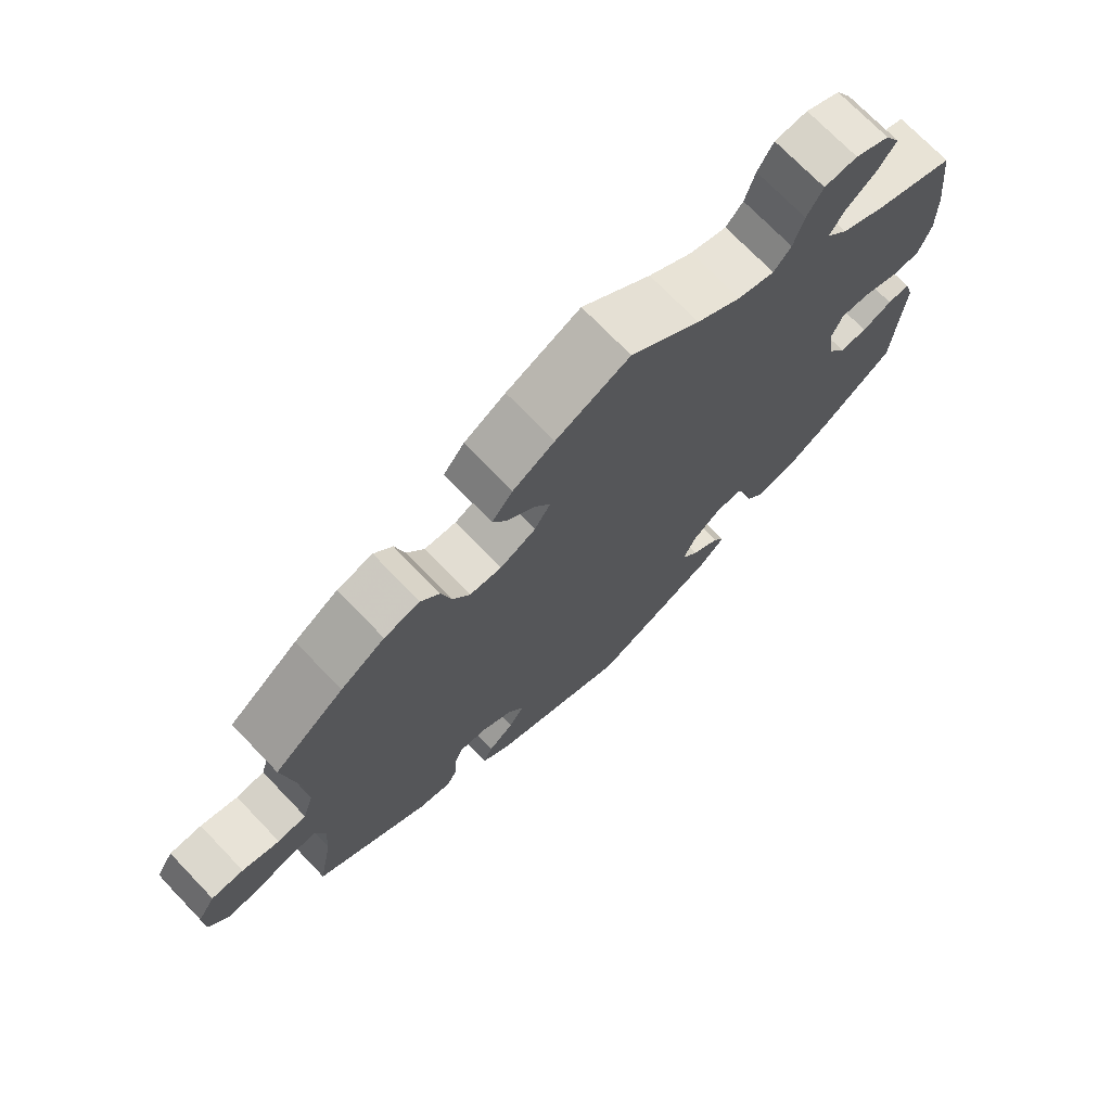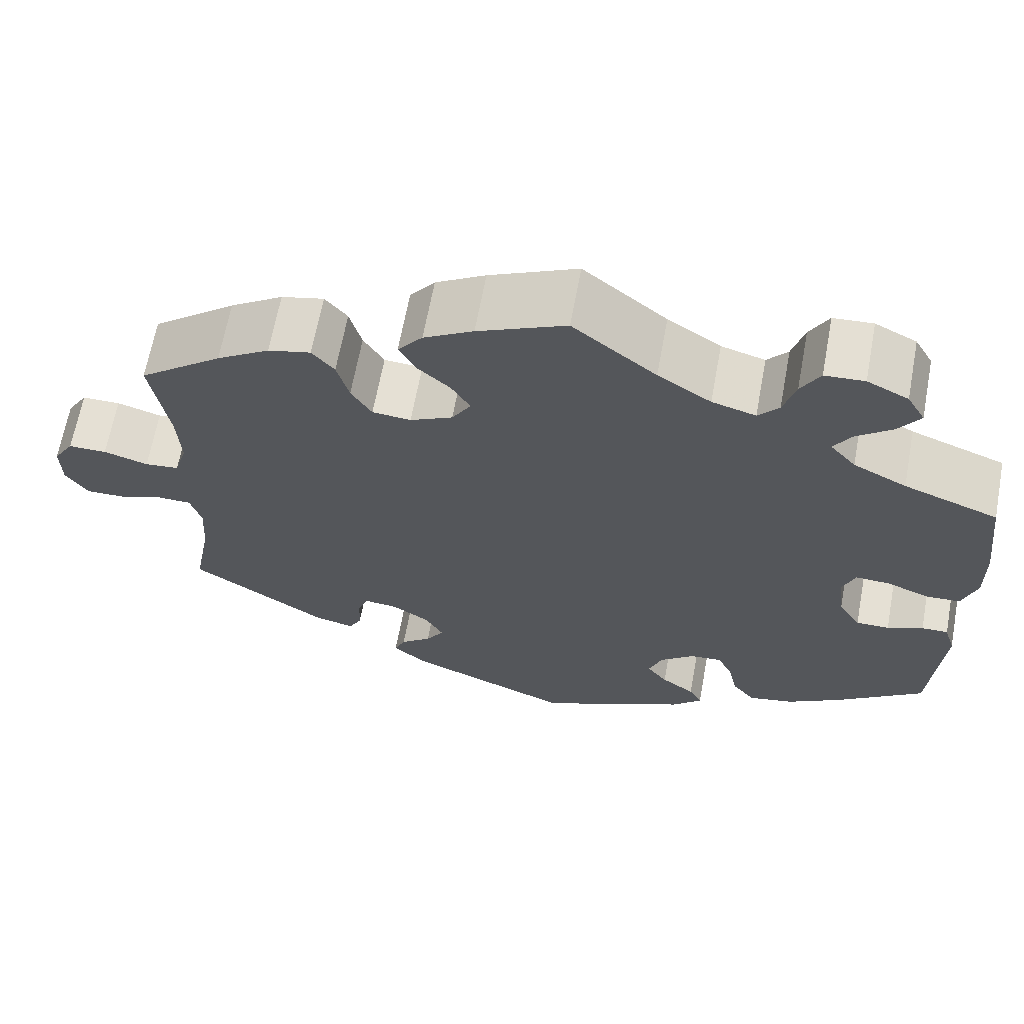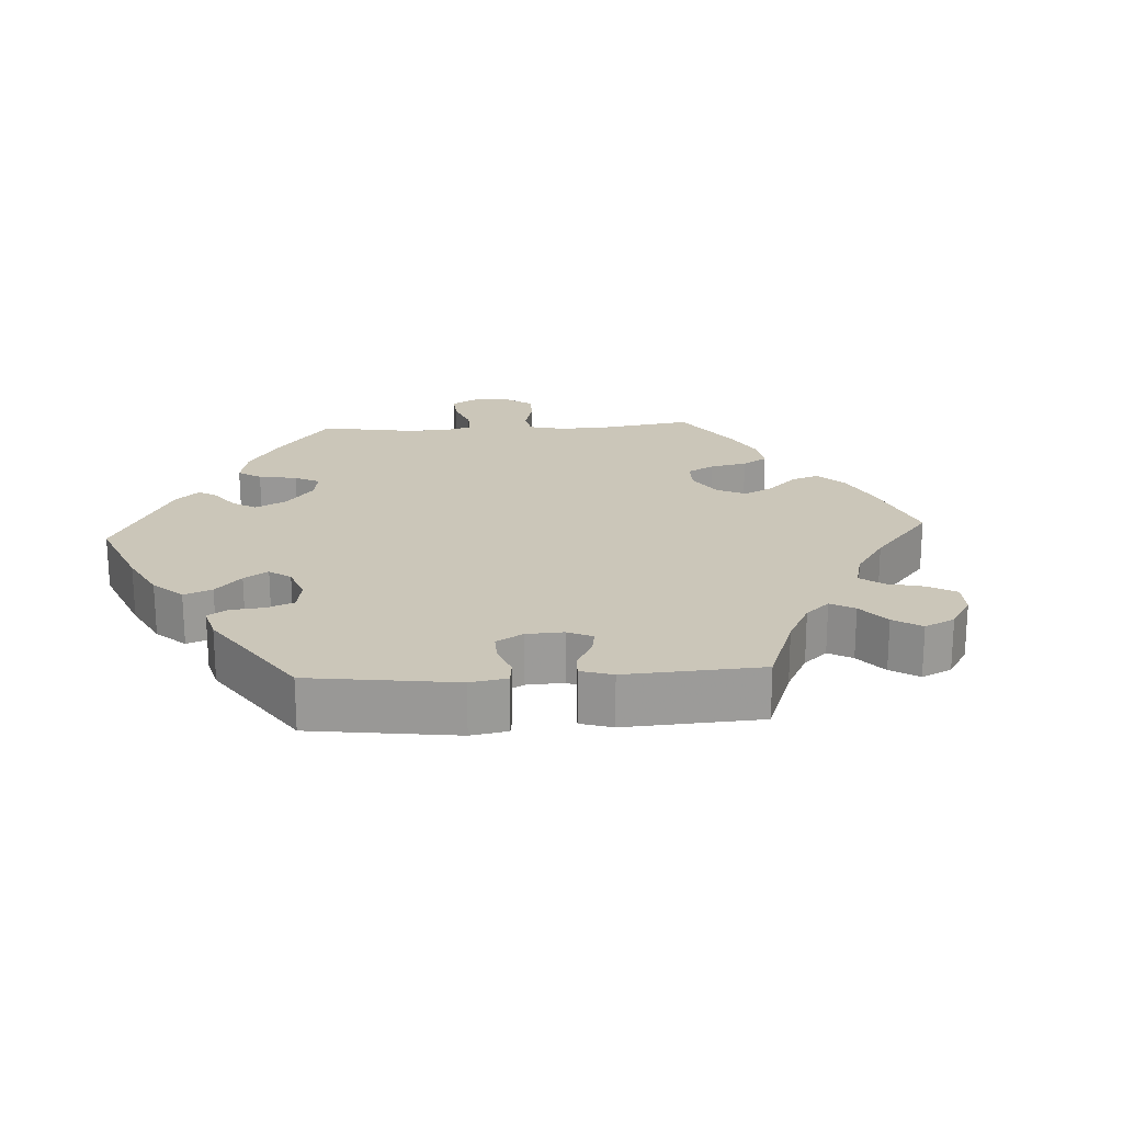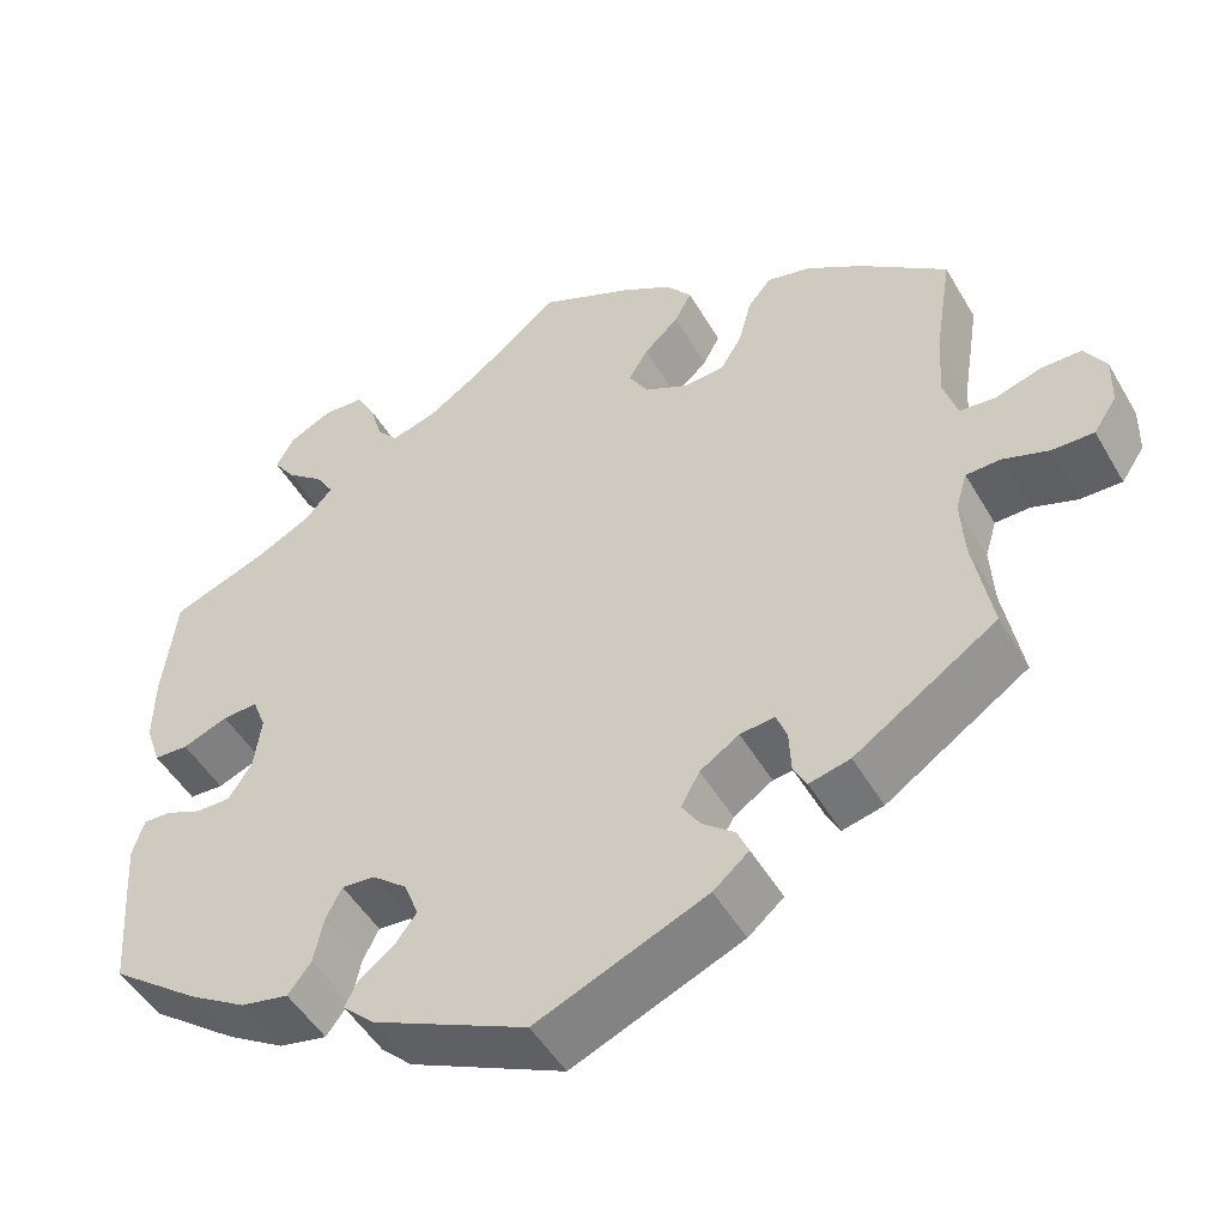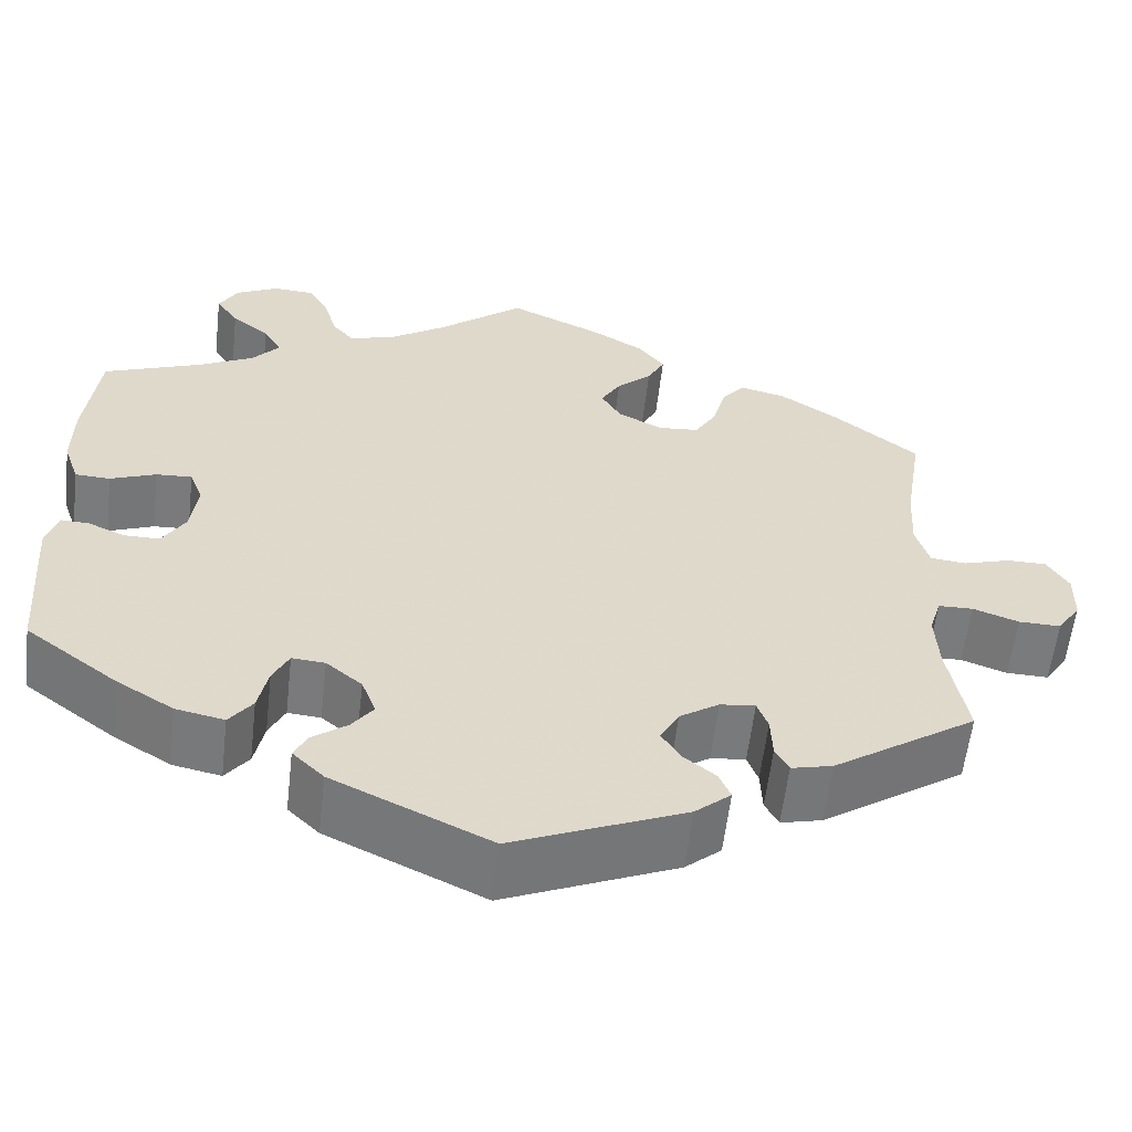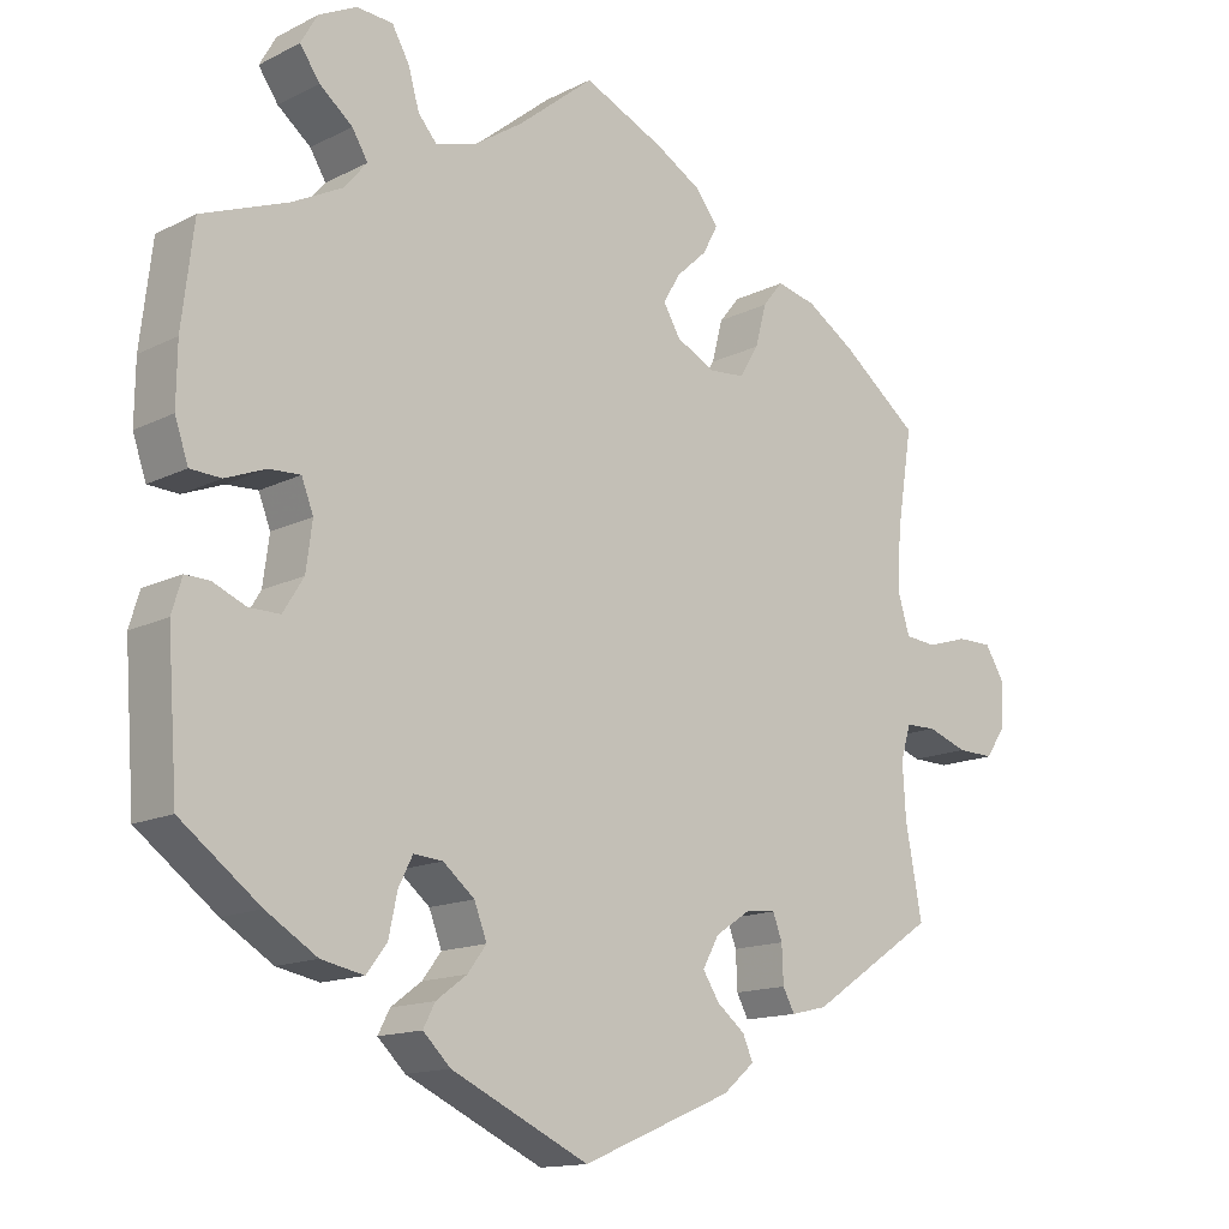
<metadata>
{"format":"obj","ext":"obj","renderer":"f3d","projection":"perspective","resolution":1024,"background":"white","views":[{"elev":72.6,"azim":-43.9,"up":"+Z"},{"elev":65.6,"azim":10.5,"up":"+Z"},{"elev":20.8,"azim":-153.3,"up":"+Y"},{"elev":-49.3,"azim":-150.8,"up":"+Z"},{"elev":-58.3,"azim":173.4,"up":"+Z"},{"elev":-14.2,"azim":137.7,"up":"+Z"}]}
</metadata>
<code>
v -0.48 0.07 -0.175
v -0.476 0.07 -0.107
v -0.489 0.07 -0.064
v -0.528 0.07 -0.063
v -0.579 0.07 -0.081
v -0.626 0.07 -0.082
v -0.652 0.07 -0.043
v -0.653 0.07 0.013
v -0.629 0.07 0.052
v -0.584 0.07 0.052
v -0.532 0.07 0.036
v -0.492 0.07 0.04
v -0.477 0.07 0.09
v -0.481 0.07 0.164
v -0.501 0.07 0.289
v -0.403 0.07 0.366
v -0.341 0.07 0.406
v -0.291 0.07 0.418
v -0.265 0.07 0.386
v -0.251 0.07 0.333
v -0.227 0.07 0.293
v -0.182 0.07 0.289
v -0.132 0.07 0.314
v -0.11 0.07 0.351
v -0.132 0.07 0.388
v -0.171 0.07 0.424
v -0.19 0.07 0.46
v -0.161 0.07 0.497
v -0.103 0.07 0.531
v 0 0.07 0.578
v 0.097 0.07 0.499
v 0.159 0.07 0.458
v 0.21 0.07 0.443
v 0.234 0.07 0.471
v 0.248 0.07 0.52
v 0.27 0.07 0.559
v 0.316 0.07 0.562
v 0.364 0.07 0.538
v 0.385 0.07 0.501
v 0.36 0.07 0.465
v 0.318 0.07 0.431
v 0.298 0.07 0.398
v 0.328 0.07 0.363
v 0.39 0.07 0.331
v 0.5 0.07 0.289
v 0.515 0.07 0.163
v 0.516 0.07 0.087
v 0.499 0.07 0.037
v 0.46 0.07 0.035
v 0.409 0.07 0.055
v 0.369 0.07 0.057
v 0.354 0.07 0.018
v 0.362 0.07 -0.042
v 0.388 0.07 -0.084
v 0.427 0.07 -0.084
v 0.469 0.07 -0.066
v 0.5 0.07 -0.065
v 0.513 0.07 -0.108
v 0.5 0.07 -0.289
v 0.399 0.07 -0.365
v 0.334 0.07 -0.405
v 0.28 0.07 -0.416
v 0.254 0.07 -0.382
v 0.243 0.07 -0.33
v 0.225 0.07 -0.294
v 0.188 0.07 -0.297
v 0.148 0.07 -0.33
v 0.132 0.07 -0.372
v 0.156 0.07 -0.404
v 0.195 0.07 -0.433
v 0.21 0.07 -0.462
v 0.175 0.07 -0.496
v 0 0.07 -0.578
v -0.192 0.07 -0.497
v -0.232 0.07 -0.463
v -0.219 0.07 -0.433
v -0.183 0.07 -0.404
v -0.162 0.07 -0.371
v -0.183 0.07 -0.333
v -0.227 0.07 -0.304
v -0.266 0.07 -0.3
v -0.278 0.07 -0.332
v -0.28 0.07 -0.379
v -0.295 0.07 -0.407
v -0.341 0.07 -0.396
v -0.501 0.07 -0.289
v -0.48 0 -0.175
v -0.476 0 -0.107
v -0.489 0 -0.064
v -0.528 0 -0.063
v -0.579 0 -0.081
v -0.626 0 -0.082
v -0.652 0 -0.043
v -0.653 0 0.013
v -0.629 0 0.052
v -0.584 0 0.052
v -0.532 0 0.036
v -0.492 0 0.04
v -0.477 0 0.09
v -0.481 0 0.164
v -0.501 0 0.289
v -0.403 0 0.366
v -0.341 0 0.406
v -0.291 0 0.418
v -0.265 0 0.386
v -0.251 0 0.333
v -0.227 0 0.293
v -0.182 0 0.289
v -0.132 0 0.314
v -0.11 0 0.351
v -0.132 0 0.388
v -0.171 0 0.424
v -0.19 0 0.46
v -0.161 0 0.497
v -0.103 0 0.531
v 0 0 0.578
v 0.097 0 0.499
v 0.159 0 0.458
v 0.21 0 0.443
v 0.234 0 0.471
v 0.248 0 0.52
v 0.27 0 0.559
v 0.316 0 0.562
v 0.364 0 0.538
v 0.385 0 0.501
v 0.36 0 0.465
v 0.318 0 0.431
v 0.298 0 0.398
v 0.328 0 0.363
v 0.39 0 0.331
v 0.5 0 0.289
v 0.515 0 0.163
v 0.516 0 0.087
v 0.499 0 0.037
v 0.46 0 0.035
v 0.409 0 0.055
v 0.369 0 0.057
v 0.354 0 0.018
v 0.362 0 -0.042
v 0.388 0 -0.084
v 0.427 0 -0.084
v 0.469 0 -0.066
v 0.5 0 -0.065
v 0.513 0 -0.108
v 0.5 0 -0.289
v 0.399 0 -0.365
v 0.334 0 -0.405
v 0.28 0 -0.416
v 0.254 0 -0.382
v 0.243 0 -0.33
v 0.225 0 -0.294
v 0.188 0 -0.297
v 0.148 0 -0.33
v 0.132 0 -0.372
v 0.156 0 -0.404
v 0.195 0 -0.433
v 0.21 0 -0.462
v 0.175 0 -0.496
v 0 0 -0.578
v -0.192 0 -0.497
v -0.232 0 -0.463
v -0.219 0 -0.433
v -0.183 0 -0.404
v -0.162 0 -0.371
v -0.183 0 -0.333
v -0.227 0 -0.304
v -0.266 0 -0.3
v -0.278 0 -0.332
v -0.28 0 -0.379
v -0.295 0 -0.407
v -0.341 0 -0.396
v -0.501 0 -0.289
f 85 86 1
f 82 83 84 85
f 81 82 85 1
f 80 81 1 2
f 79 80 2 3
f 74 75 76 77
f 74 77 78
f 73 74 78
f 72 73 78 79
f 69 70 71 72
f 68 69 72 79
f 61 62 63 64
f 61 64 65
f 60 61 65
f 59 60 65
f 58 59 65
f 55 56 57 58
f 54 55 58 65
f 53 54 65 66
f 47 48 49 50
f 47 50 51
f 44 45 46 47
f 43 44 47 51
f 42 43 51 52
f 38 39 40 41
f 38 41 42
f 37 38 42
f 34 35 36 37
f 33 34 37 42
f 32 33 42 52
f 28 29 30 31
f 25 26 27 28
f 24 25 28 31
f 23 24 31 32
f 17 18 19 20
f 17 20 21
f 14 15 16 17
f 13 14 17 21
f 12 13 21 22
f 8 9 10 11
f 8 11 12
f 7 8 12
f 4 5 6 7
f 3 4 7 12
f 67 68 79 3
f 52 53 66 67
f 23 32 52 67
f 22 23 67
f 3 12 22 67
f 87 172 171
f 171 170 169 168
f 87 171 168 167
f 88 87 167 166
f 89 88 166 165
f 163 162 161 160
f 164 163 160
f 164 160 159
f 165 164 159 158
f 158 157 156 155
f 165 158 155 154
f 150 149 148 147
f 151 150 147
f 151 147 146
f 151 146 145
f 151 145 144
f 144 143 142 141
f 151 144 141 140
f 152 151 140 139
f 136 135 134 133
f 137 136 133
f 133 132 131 130
f 137 133 130 129
f 138 137 129 128
f 127 126 125 124
f 128 127 124
f 128 124 123
f 123 122 121 120
f 128 123 120 119
f 138 128 119 118
f 117 116 115 114
f 114 113 112 111
f 117 114 111 110
f 118 117 110 109
f 106 105 104 103
f 107 106 103
f 103 102 101 100
f 107 103 100 99
f 108 107 99 98
f 97 96 95 94
f 98 97 94
f 98 94 93
f 93 92 91 90
f 98 93 90 89
f 89 165 154 153
f 153 152 139 138
f 153 138 118 109
f 153 109 108
f 153 108 98 89
f 1 87 88 2
f 2 88 89 3
f 3 89 90 4
f 4 90 91 5
f 5 91 92 6
f 6 92 93 7
f 7 93 94 8
f 8 94 95 9
f 9 95 96 10
f 10 96 97 11
f 11 97 98 12
f 12 98 99 13
f 13 99 100 14
f 14 100 101 15
f 15 101 102 16
f 16 102 103 17
f 17 103 104 18
f 18 104 105 19
f 19 105 106 20
f 20 106 107 21
f 21 107 108 22
f 22 108 109 23
f 23 109 110 24
f 24 110 111 25
f 25 111 112 26
f 26 112 113 27
f 27 113 114 28
f 28 114 115 29
f 29 115 116 30
f 30 116 117 31
f 31 117 118 32
f 32 118 119 33
f 33 119 120 34
f 34 120 121 35
f 35 121 122 36
f 36 122 123 37
f 37 123 124 38
f 38 124 125 39
f 39 125 126 40
f 40 126 127 41
f 41 127 128 42
f 42 128 129 43
f 43 129 130 44
f 44 130 131 45
f 45 131 132 46
f 46 132 133 47
f 47 133 134 48
f 48 134 135 49
f 49 135 136 50
f 50 136 137 51
f 51 137 138 52
f 52 138 139 53
f 53 139 140 54
f 54 140 141 55
f 55 141 142 56
f 56 142 143 57
f 57 143 144 58
f 58 144 145 59
f 59 145 146 60
f 60 146 147 61
f 61 147 148 62
f 62 148 149 63
f 63 149 150 64
f 64 150 151 65
f 65 151 152 66
f 66 152 153 67
f 67 153 154 68
f 68 154 155 69
f 69 155 156 70
f 70 156 157 71
f 71 157 158 72
f 72 158 159 73
f 73 159 160 74
f 74 160 161 75
f 75 161 162 76
f 76 162 163 77
f 77 163 164 78
f 78 164 165 79
f 79 165 166 80
f 80 166 167 81
f 81 167 168 82
f 82 168 169 83
f 83 169 170 84
f 84 170 171 85
f 85 171 172 86
f 86 172 87 1

</code>
